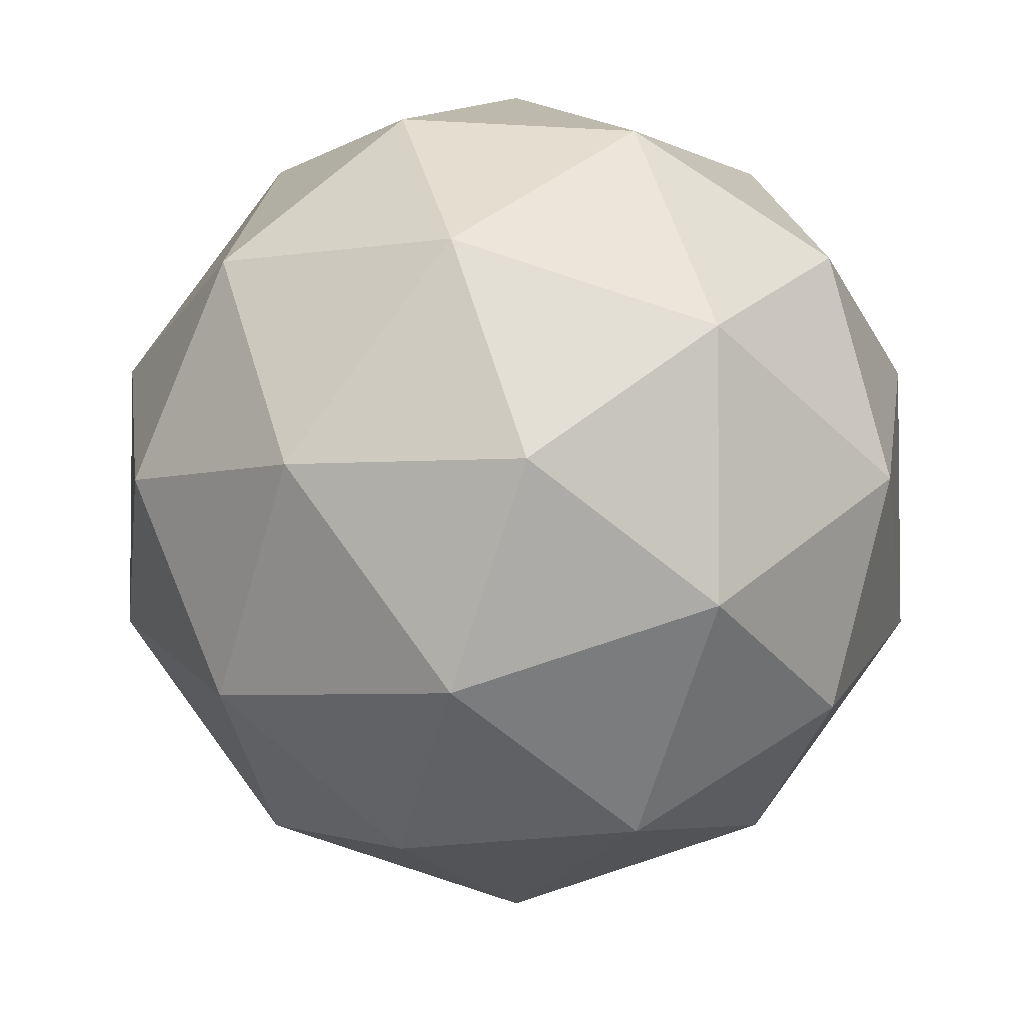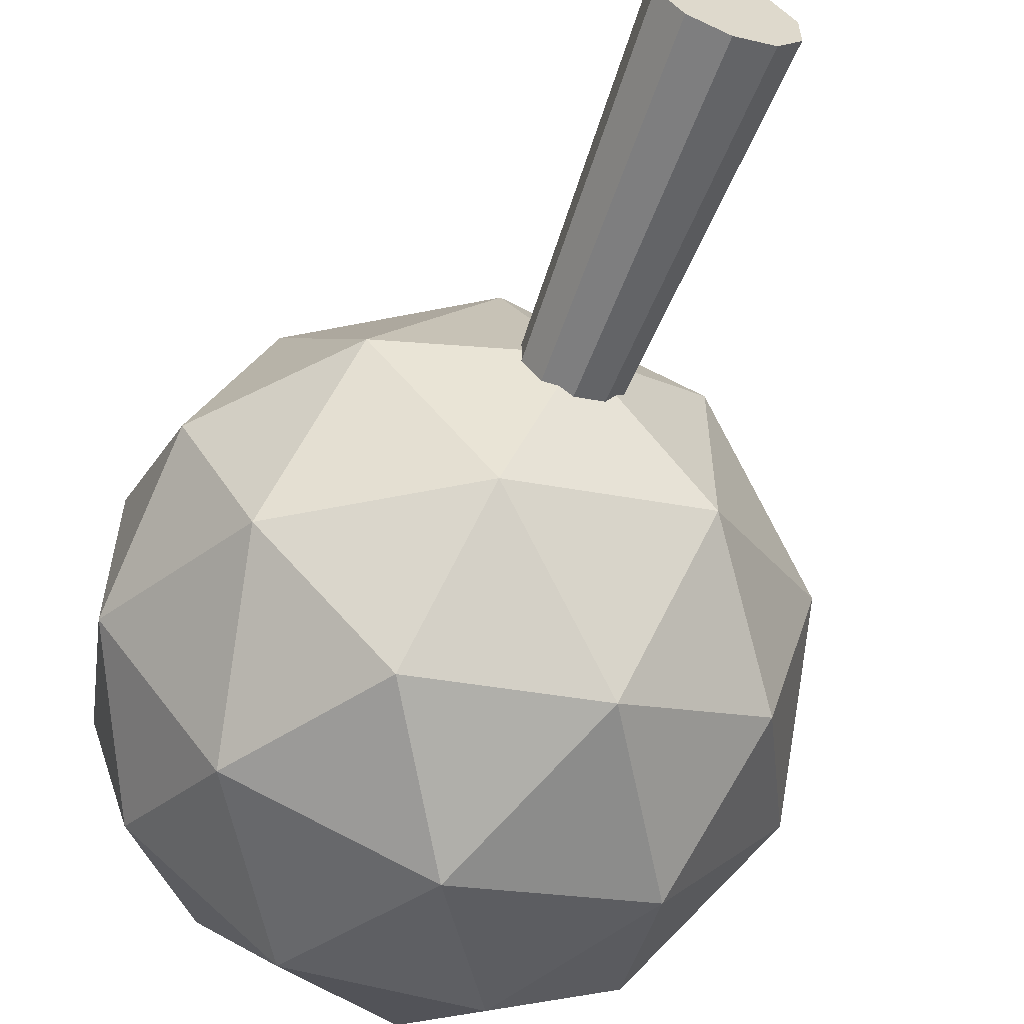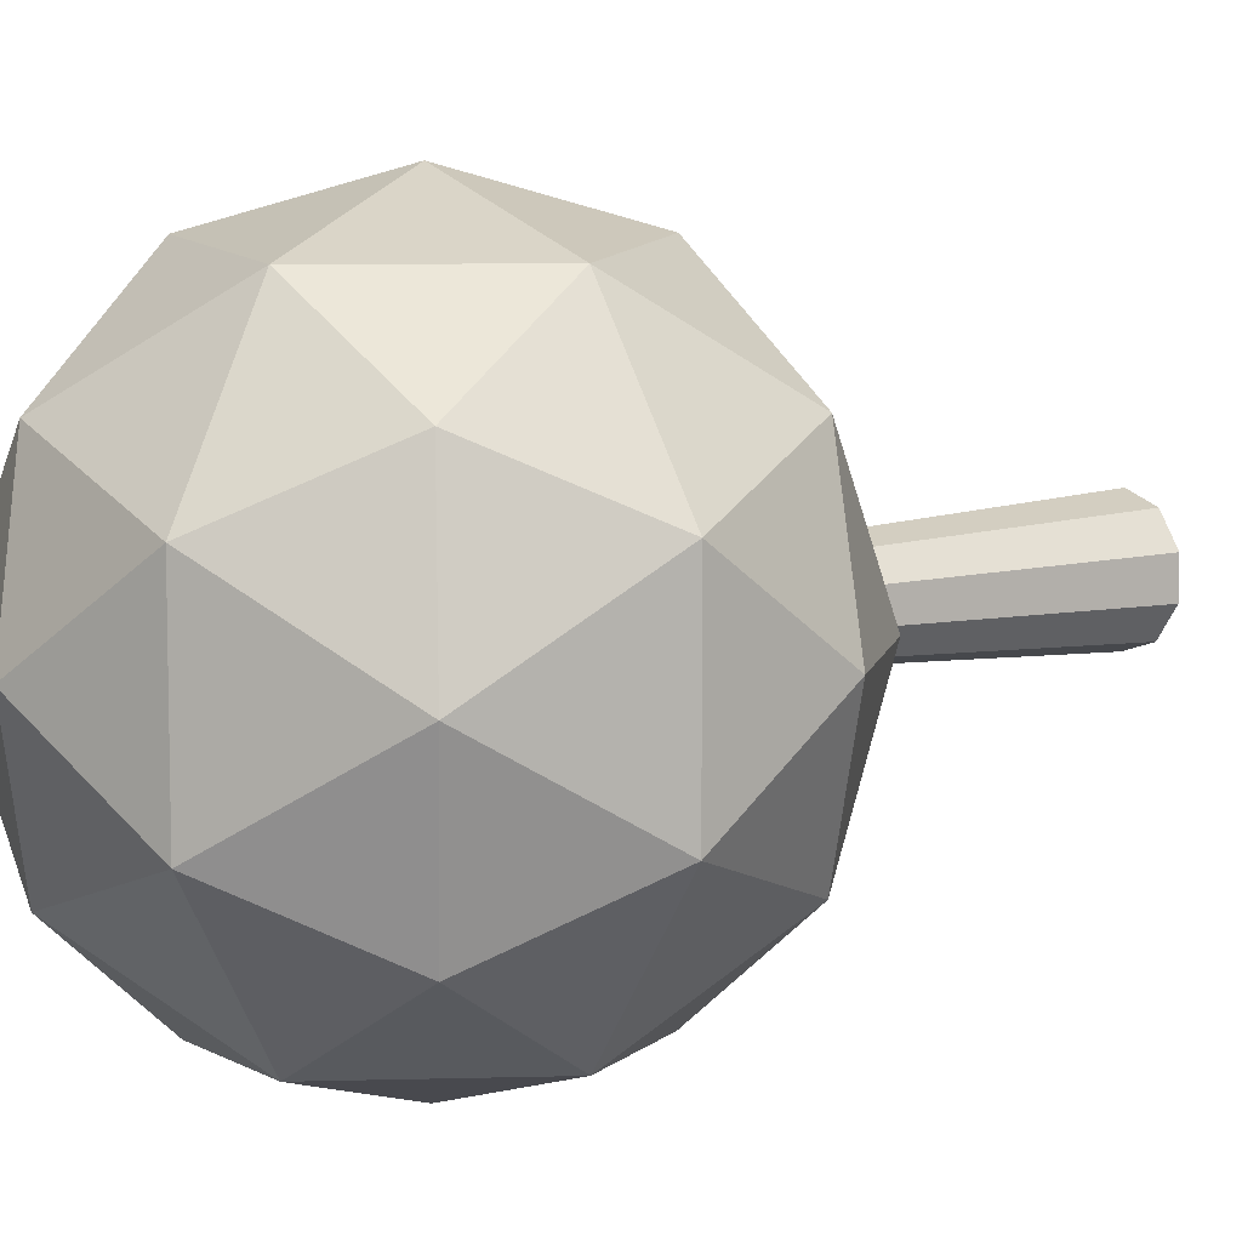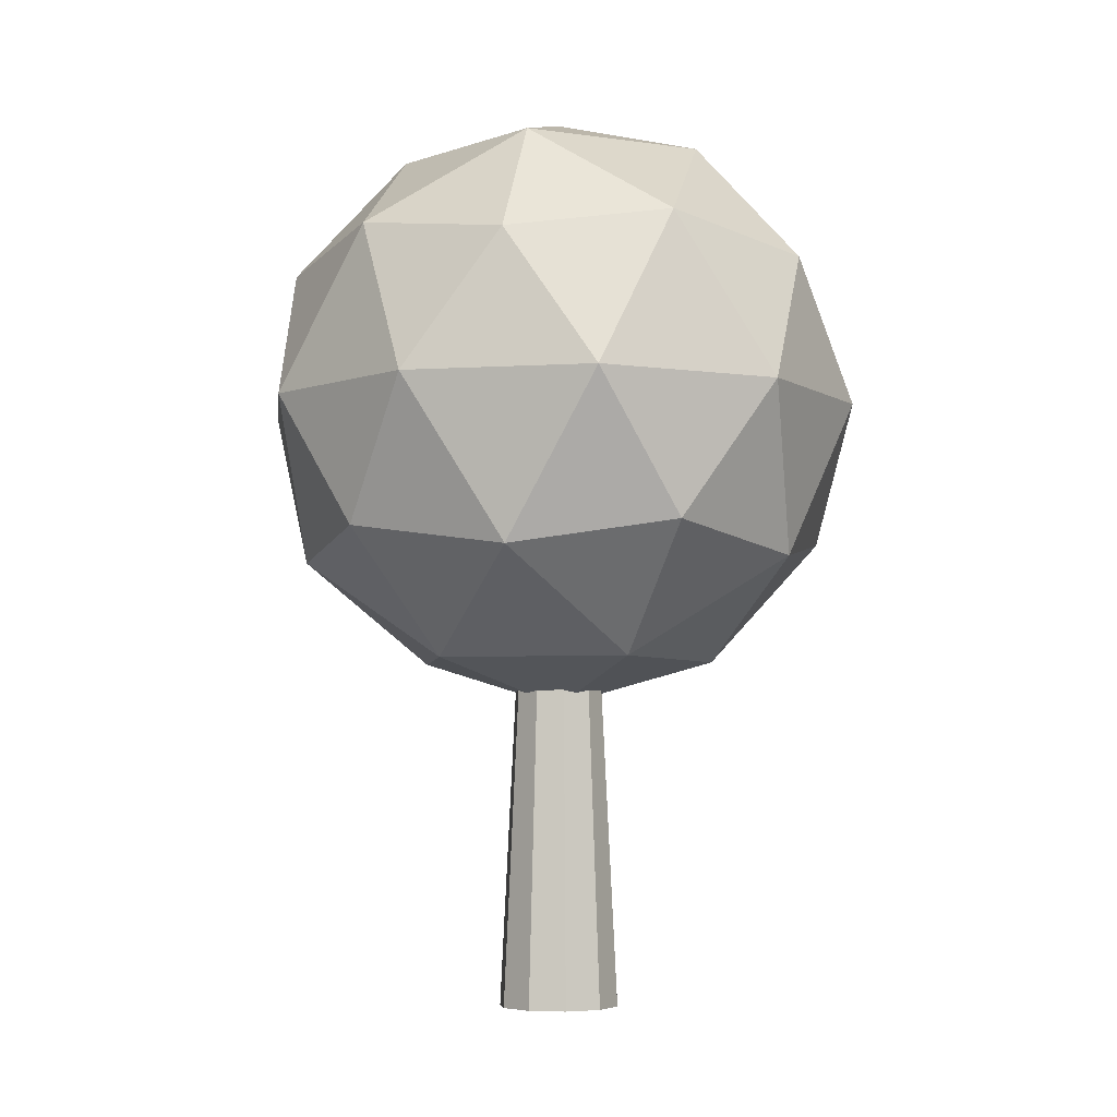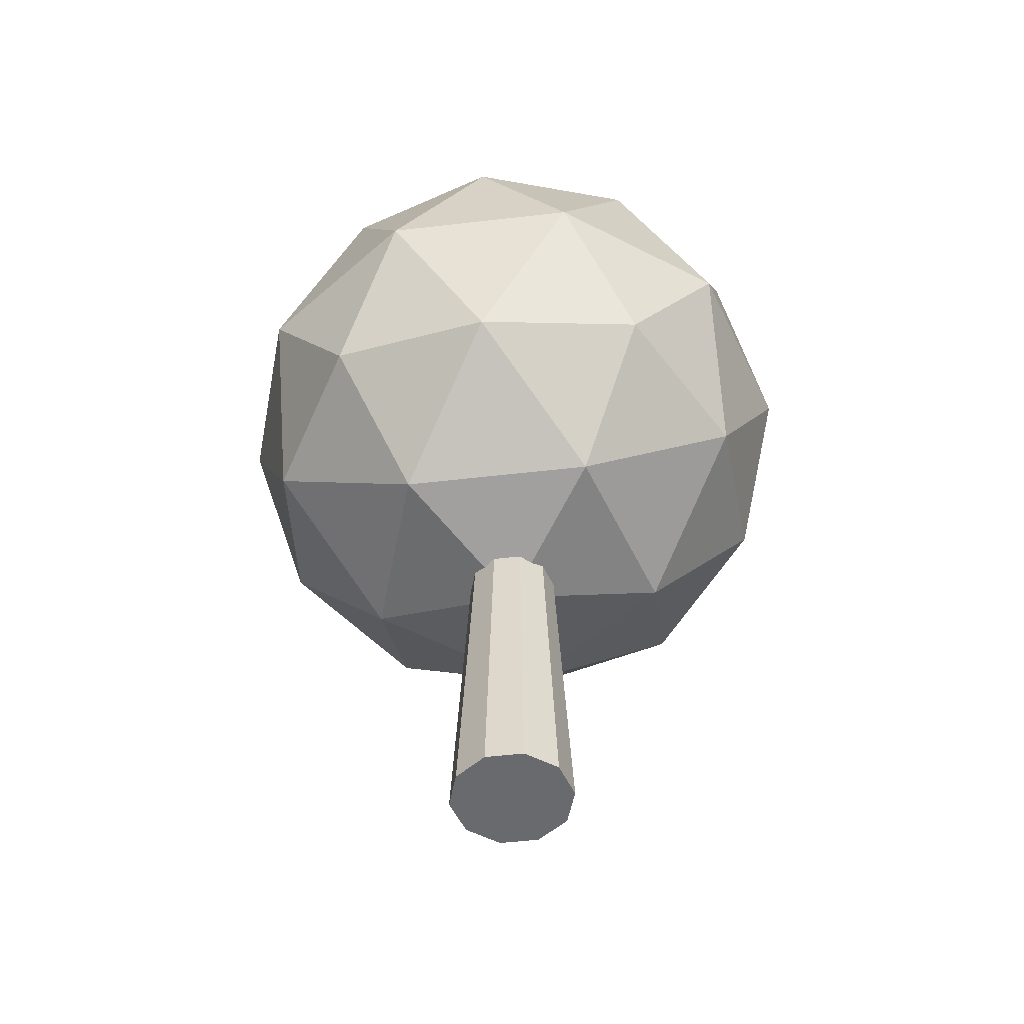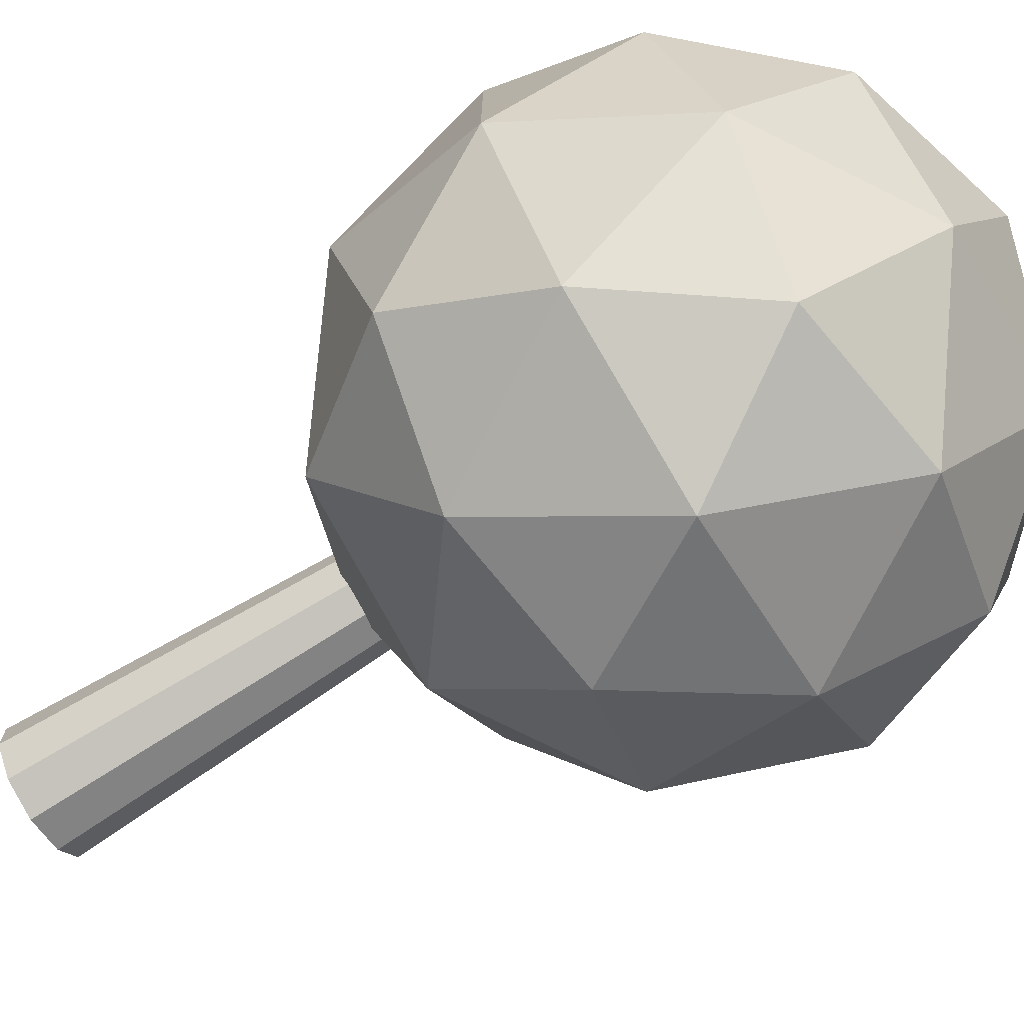
<metadata>
{"format":"obj","ext":"obj","renderer":"f3d","projection":"perspective","resolution":1024,"background":"white","views":[{"elev":-4.4,"azim":178.8,"up":"+Z"},{"elev":-59.9,"azim":-20.2,"up":"+Z"},{"elev":8.1,"azim":-125.9,"up":"+Z"},{"elev":-5.0,"azim":173.1,"up":"+Y"},{"elev":-53.0,"azim":-46.9,"up":"+Y"},{"elev":-74.7,"azim":121.8,"up":"+Z"}]}
</metadata>
<code>
v 0 0 -0.2
v 0 1.5 -0.125
v 0.1176 0 -0.1618
v 0.07347 1.5 -0.1011
v 0.1902 0 -0.0618
v 0.1189 1.5 -0.03863
v 0.1902 0 0.0618
v 0.1189 1.5 0.03863
v 0.1176 0 0.1618
v 0.07347 1.5 0.1011
v -0 0 0.2
v -0 1.5 0.125
v -0.1176 0 0.1618
v -0.07347 1.5 0.1011
v -0.1902 0 0.0618
v -0.1189 1.5 0.03863
v -0.1902 0 -0.0618
v -0.1189 1.5 -0.03863
v -0.1176 0 -0.1618
v -0.07347 1.5 -0.1011
v 0 1 0
v 0.7236 1.553 0.5257
v -0.2764 1.553 0.8506
v -0.8944 1.553 0
v -0.2764 1.553 -0.8506
v 0.7236 1.553 -0.5257
v 0.2764 2.447 0.8506
v -0.7236 2.447 0.5257
v -0.7236 2.447 -0.5257
v 0.2764 2.447 -0.8506
v 0.8944 2.447 0
v 0 3 0
v -0.1625 1.149 0.5
v 0.4253 1.149 0.309
v 0.2629 1.474 0.809
v 0.8506 1.474 0
v 0.4253 1.149 -0.309
v -0.5257 1.149 0
v -0.6882 1.474 0.5
v -0.1625 1.149 -0.5
v -0.6882 1.474 -0.5
v 0.2629 1.474 -0.809
v 0.9511 2 0.309
v 0.9511 2 -0.309
v 0 2 1
v 0.5878 2 0.809
v -0.9511 2 0.309
v -0.5878 2 0.809
v -0.5878 2 -0.809
v -0.9511 2 -0.309
v 0.5878 2 -0.809
v 0 2 -1
v 0.6882 2.526 0.5
v -0.2629 2.526 0.809
v -0.8506 2.526 0
v -0.2629 2.526 -0.809
v 0.6882 2.526 -0.5
v 0.1625 2.851 0.5
v 0.5257 2.851 0
v -0.4253 2.851 0.309
v -0.4253 2.851 -0.309
v 0.1625 2.851 -0.5
v 0 0 -0.2
v 0 0 -0.2
v 0.1176 0 -0.1618
v 0.1176 0 -0.1618
v 0.07347 1.5 -0.1011
v 0.07347 1.5 -0.1011
v 0 1.5 -0.125
v 0 1.5 -0.125
v 0.1902 0 -0.0618
v 0.1902 0 -0.0618
v 0.1189 1.5 -0.03863
v 0.1189 1.5 -0.03863
v 0.1902 0 0.0618
v 0.1902 0 0.0618
v 0.1189 1.5 0.03863
v 0.1189 1.5 0.03863
v 0.1176 0 0.1618
v 0.1176 0 0.1618
v 0.07347 1.5 0.1011
v 0.07347 1.5 0.1011
v -0 0 0.2
v -0 0 0.2
v -0 1.5 0.125
v -0 1.5 0.125
v -0.1176 0 0.1618
v -0.1176 0 0.1618
v -0.07347 1.5 0.1011
v -0.07347 1.5 0.1011
v -0.1902 0 0.0618
v -0.1902 0 0.0618
v -0.1189 1.5 0.03863
v -0.1189 1.5 0.03863
v -0.1902 0 -0.0618
v -0.1902 0 -0.0618
v -0.1189 1.5 -0.03863
v -0.1189 1.5 -0.03863
v -0.1176 0 -0.1618
v -0.1176 0 -0.1618
v -0.07347 1.5 -0.1011
v -0.07347 1.5 -0.1011
v -0.1625 1.149 0.5
v -0.1625 1.149 0.5
v -0.1625 1.149 0.5
v -0.1625 1.149 0.5
v -0.1625 1.149 0.5
v 0 1 0
v 0 1 0
v 0 1 0
v 0 1 0
v 0.4253 1.149 0.309
v 0.4253 1.149 0.309
v 0.4253 1.149 0.309
v 0.4253 1.149 0.309
v 0.4253 1.149 0.309
v 0.7236 1.553 0.5257
v 0.7236 1.553 0.5257
v 0.7236 1.553 0.5257
v 0.7236 1.553 0.5257
v 0.2629 1.474 0.809
v 0.2629 1.474 0.809
v 0.2629 1.474 0.809
v 0.2629 1.474 0.809
v 0.2629 1.474 0.809
v -0.2764 1.553 0.8506
v -0.2764 1.553 0.8506
v -0.2764 1.553 0.8506
v -0.2764 1.553 0.8506
v 0.8506 1.474 0
v 0.8506 1.474 0
v 0.8506 1.474 0
v 0.8506 1.474 0
v 0.8506 1.474 0
v 0.4253 1.149 -0.309
v 0.4253 1.149 -0.309
v 0.4253 1.149 -0.309
v 0.4253 1.149 -0.309
v 0.4253 1.149 -0.309
v 0.7236 1.553 -0.5257
v 0.7236 1.553 -0.5257
v 0.7236 1.553 -0.5257
v 0.7236 1.553 -0.5257
v -0.5257 1.149 0
v -0.5257 1.149 0
v -0.5257 1.149 0
v -0.5257 1.149 0
v -0.5257 1.149 0
v -0.6882 1.474 0.5
v -0.6882 1.474 0.5
v -0.6882 1.474 0.5
v -0.6882 1.474 0.5
v -0.6882 1.474 0.5
v -0.8944 1.553 0
v -0.8944 1.553 0
v -0.8944 1.553 0
v -0.8944 1.553 0
v -0.1625 1.149 -0.5
v -0.1625 1.149 -0.5
v -0.1625 1.149 -0.5
v -0.1625 1.149 -0.5
v -0.1625 1.149 -0.5
v -0.6882 1.474 -0.5
v -0.6882 1.474 -0.5
v -0.6882 1.474 -0.5
v -0.6882 1.474 -0.5
v -0.6882 1.474 -0.5
v -0.2764 1.553 -0.8506
v -0.2764 1.553 -0.8506
v -0.2764 1.553 -0.8506
v -0.2764 1.553 -0.8506
v 0.2629 1.474 -0.809
v 0.2629 1.474 -0.809
v 0.2629 1.474 -0.809
v 0.2629 1.474 -0.809
v 0.2629 1.474 -0.809
v 0.9511 2 0.309
v 0.9511 2 0.309
v 0.9511 2 0.309
v 0.9511 2 0.309
v 0.9511 2 0.309
v 0.9511 2 -0.309
v 0.9511 2 -0.309
v 0.9511 2 -0.309
v 0.9511 2 -0.309
v 0.9511 2 -0.309
v 0.8944 2.447 0
v 0.8944 2.447 0
v 0.8944 2.447 0
v 0.8944 2.447 0
v 0 2 1
v 0 2 1
v 0 2 1
v 0 2 1
v 0 2 1
v 0.5878 2 0.809
v 0.5878 2 0.809
v 0.5878 2 0.809
v 0.5878 2 0.809
v 0.5878 2 0.809
v 0.2764 2.447 0.8506
v 0.2764 2.447 0.8506
v 0.2764 2.447 0.8506
v 0.2764 2.447 0.8506
v -0.9511 2 0.309
v -0.9511 2 0.309
v -0.9511 2 0.309
v -0.9511 2 0.309
v -0.9511 2 0.309
v -0.5878 2 0.809
v -0.5878 2 0.809
v -0.5878 2 0.809
v -0.5878 2 0.809
v -0.5878 2 0.809
v -0.7236 2.447 0.5257
v -0.7236 2.447 0.5257
v -0.7236 2.447 0.5257
v -0.7236 2.447 0.5257
v -0.5878 2 -0.809
v -0.5878 2 -0.809
v -0.5878 2 -0.809
v -0.5878 2 -0.809
v -0.5878 2 -0.809
v -0.9511 2 -0.309
v -0.9511 2 -0.309
v -0.9511 2 -0.309
v -0.9511 2 -0.309
v -0.9511 2 -0.309
v -0.7236 2.447 -0.5257
v -0.7236 2.447 -0.5257
v -0.7236 2.447 -0.5257
v -0.7236 2.447 -0.5257
v 0.5878 2 -0.809
v 0.5878 2 -0.809
v 0.5878 2 -0.809
v 0.5878 2 -0.809
v 0.5878 2 -0.809
v 0 2 -1
v 0 2 -1
v 0 2 -1
v 0 2 -1
v 0 2 -1
v 0.2764 2.447 -0.8506
v 0.2764 2.447 -0.8506
v 0.2764 2.447 -0.8506
v 0.2764 2.447 -0.8506
v 0.6882 2.526 0.5
v 0.6882 2.526 0.5
v 0.6882 2.526 0.5
v 0.6882 2.526 0.5
v 0.6882 2.526 0.5
v -0.2629 2.526 0.809
v -0.2629 2.526 0.809
v -0.2629 2.526 0.809
v -0.2629 2.526 0.809
v -0.2629 2.526 0.809
v -0.8506 2.526 0
v -0.8506 2.526 0
v -0.8506 2.526 0
v -0.8506 2.526 0
v -0.8506 2.526 0
v -0.2629 2.526 -0.809
v -0.2629 2.526 -0.809
v -0.2629 2.526 -0.809
v -0.2629 2.526 -0.809
v -0.2629 2.526 -0.809
v 0.6882 2.526 -0.5
v 0.6882 2.526 -0.5
v 0.6882 2.526 -0.5
v 0.6882 2.526 -0.5
v 0.6882 2.526 -0.5
v 0.1625 2.851 0.5
v 0.1625 2.851 0.5
v 0.1625 2.851 0.5
v 0.1625 2.851 0.5
v 0.1625 2.851 0.5
v 0.5257 2.851 0
v 0.5257 2.851 0
v 0.5257 2.851 0
v 0.5257 2.851 0
v 0.5257 2.851 0
v 0 3 0
v 0 3 0
v 0 3 0
v 0 3 0
v -0.4253 2.851 0.309
v -0.4253 2.851 0.309
v -0.4253 2.851 0.309
v -0.4253 2.851 0.309
v -0.4253 2.851 0.309
v -0.4253 2.851 -0.309
v -0.4253 2.851 -0.309
v -0.4253 2.851 -0.309
v -0.4253 2.851 -0.309
v -0.4253 2.851 -0.309
v 0.1625 2.851 -0.5
v 0.1625 2.851 -0.5
v 0.1625 2.851 -0.5
v 0.1625 2.851 -0.5
v 0.1625 2.851 -0.5
f 69 65 63
f 68 71 66
f 74 75 72
f 78 79 76
f 82 83 80
f 86 87 84
f 90 91 88
f 92 97 95
f 98 8 6
f 18 99 96
f 20 64 100
f 11 15 19
f 69 67 65
f 68 73 71
f 74 77 75
f 78 81 79
f 82 85 83
f 86 89 87
f 90 93 91
f 92 94 97
f 6 4 70
f 70 101 98
f 98 16 14
f 14 12 98
f 10 8 98
f 6 70 98
f 98 12 10
f 18 102 99
f 20 2 64
f 19 1 3
f 3 5 7
f 7 9 11
f 11 13 15
f 15 17 19
f 19 3 7
f 7 11 19
f 108 113 103
f 117 112 130
f 109 105 144
f 110 146 158
f 111 160 136
f 118 132 177
f 126 121 191
f 154 149 205
f 168 163 219
f 141 172 233
f 120 179 197
f 129 193 211
f 157 207 225
f 171 221 239
f 143 235 183
f 202 247 272
f 216 252 286
f 230 257 291
f 244 262 296
f 188 267 278
f 277 297 282
f 59 269 298
f 268 246 300
f 299 292 285
f 62 264 293
f 263 232 295
f 294 287 284
f 61 259 288
f 258 218 290
f 289 273 283
f 60 254 274
f 253 204 276
f 275 279 32
f 58 249 280
f 248 190 281
f 182 270 187
f 44 236 271
f 234 245 57
f 238 265 243
f 52 222 266
f 220 231 56
f 224 260 229
f 50 208 261
f 206 217 55
f 210 255 215
f 48 194 256
f 192 203 54
f 196 250 201
f 46 180 251
f 178 189 53
f 237 240 30
f 51 174 241
f 173 170 242
f 223 226 29
f 49 165 227
f 164 156 228
f 209 212 28
f 47 151 213
f 150 128 214
f 195 198 27
f 45 123 199
f 122 119 200
f 181 184 31
f 43 133 185
f 131 142 186
f 135 175 140
f 37 161 176
f 159 169 42
f 162 166 25
f 40 147 167
f 145 155 41
f 148 152 24
f 38 106 153
f 104 127 39
f 134 137 26
f 36 114 138
f 116 21 139
f 107 124 23
f 33 115 125
f 34 22 35

</code>
